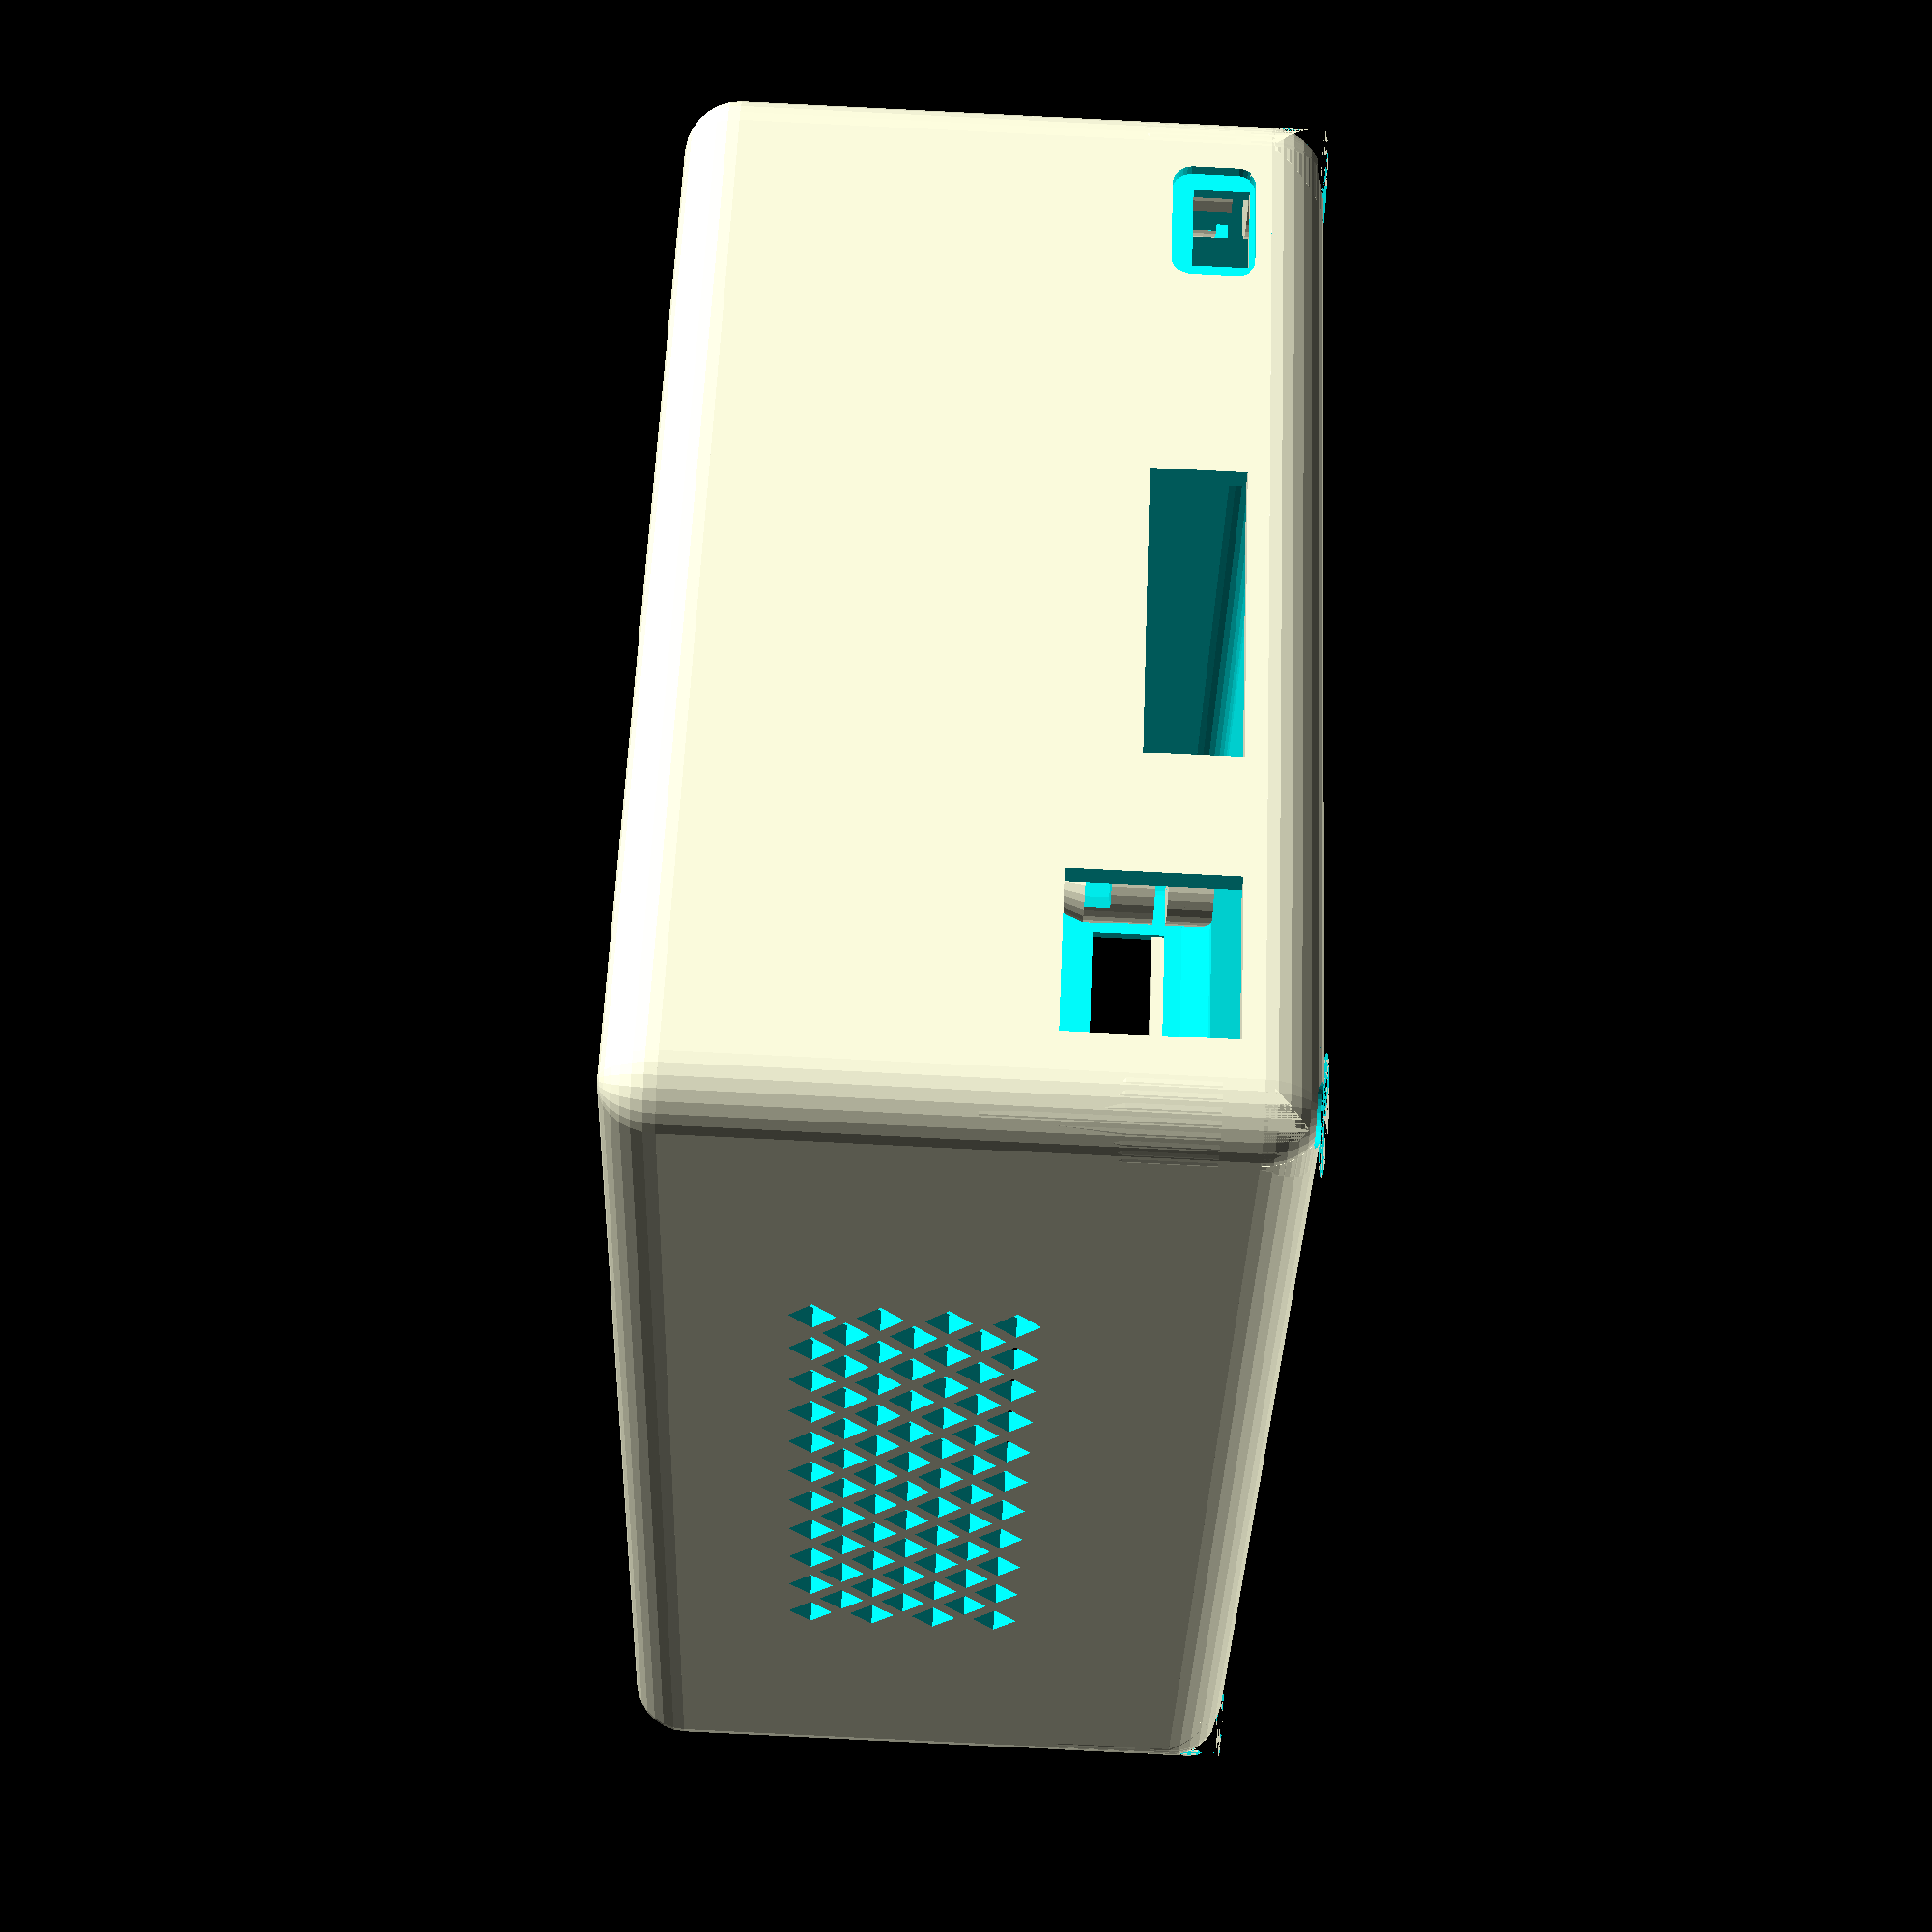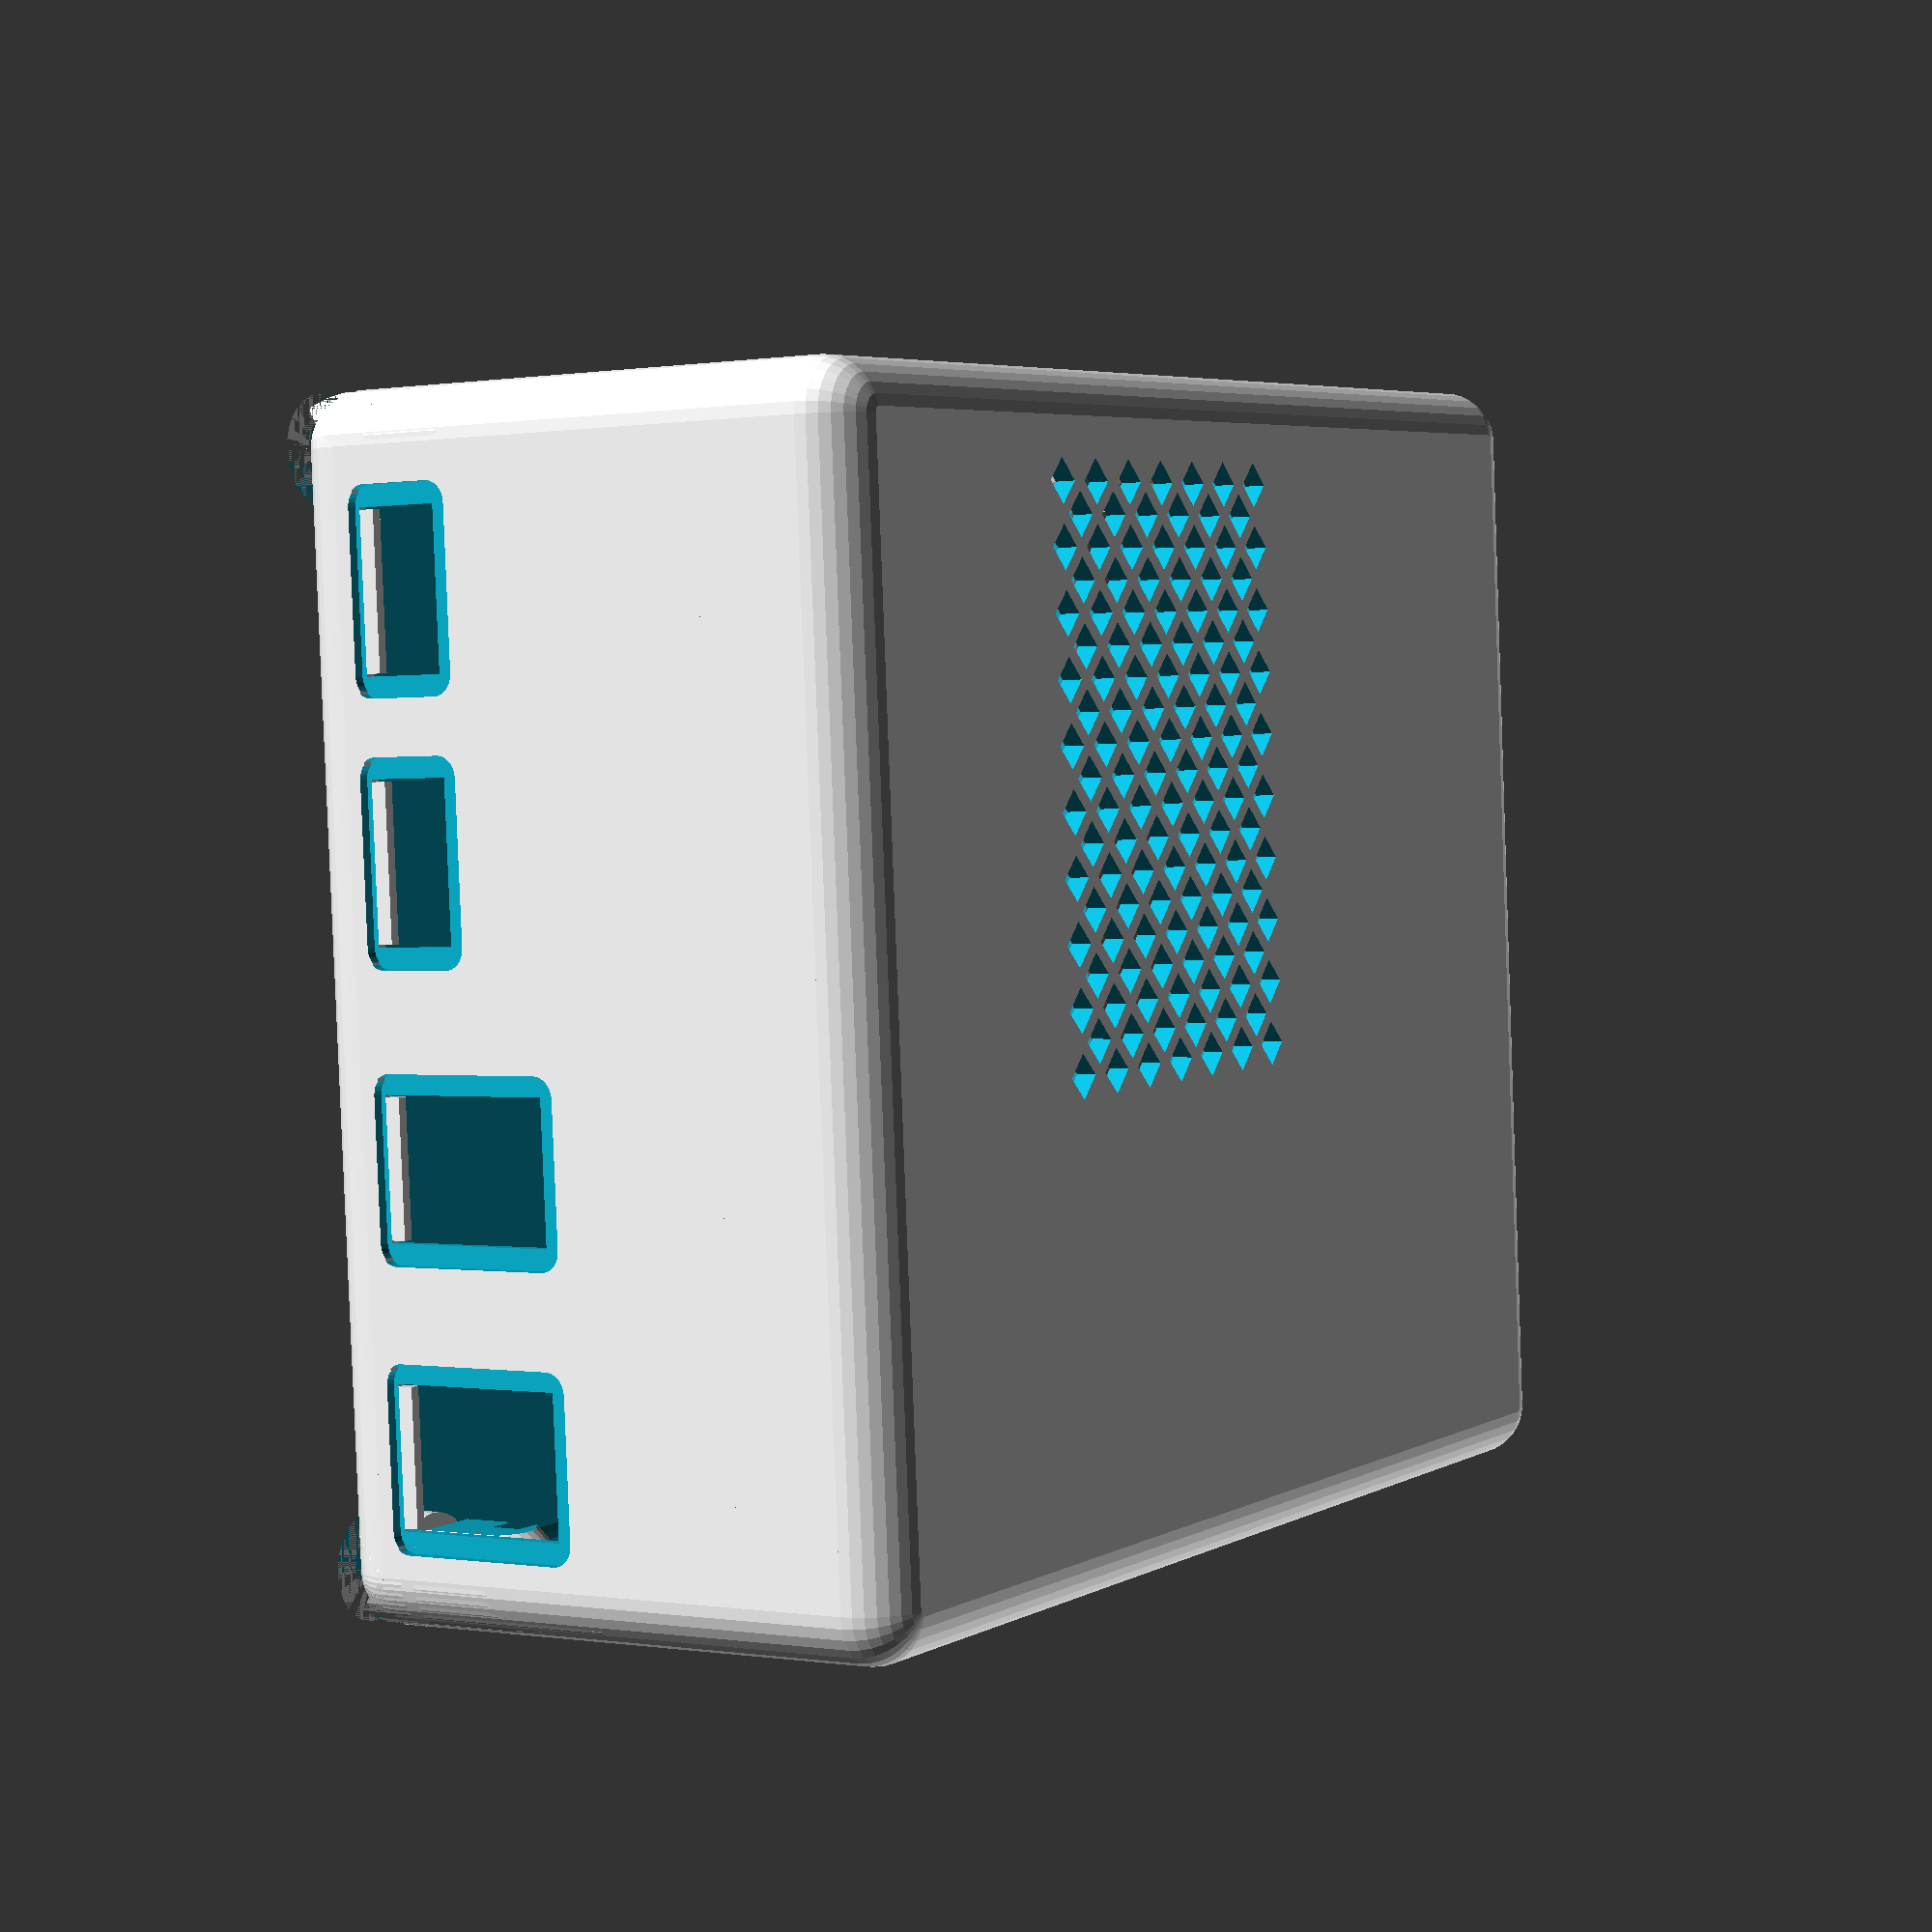
<openscad>
// Waveshare Compute Module 4 PoE Board Case
//
// Copyright (C) 2022 Michiel Fokke <michiel@fokke.org>
//
// This program is free software: you can redistribute it and/or modify
// it under the terms of the GNU General Public License as published by
// the Free Software Foundation, either version 3 of the License, or
// (at your option) any later version.

// This program is distributed in the hope that it will be useful,
// but WITHOUT ANY WARRANTY; without even the implied warranty of
// MERCHANTABILITY or FITNESS FOR A PARTICULAR PURPOSE.  See the
// GNU General Public License for more details.

// You should have received a copy of the GNU General Public License
// along with this program.  If not, see <http://www.gnu.org/licenses/>.

FN = 30;
$fn = FN;

Z_LAYER = .15;

X_BOARD = 124.5; // Length of the board
Y_BOARD = 108.8; // Width of the board
Z_BOARD = 1.5; // Height of the board (PCB only)
Z_CASE = 47-3; // Height of the case (minus the top and bottom parts)
T_CASE = 2; // Wall thickness of the case
X_HOLE = 118.5; // Length between mount holes
Y_HOLE = 102.8; // Width between mount holes 

TOLERANCE = .25;
R_CORNER = (X_BOARD-X_HOLE)/2 + TOLERANCE; // Radius of the corners of the board
H_CORNER = 20; // Height of the screw pillars

M3NUT_Z = 3; // exact: 2.3
M3BOLT_Z = 11.5; // exact: 11
M3BOLTHEAD_Z = 3.5; // exact 3
M3BOLT_D = 3;
M3BOLTHEAD_D= 5.5;

// Dimensions of the ventilation grate in the side panels
vent_d = 3;
vent_rows = 3;
vent_cols = 10;
x_vent = (sqrt(2)+(vent_cols)*2)*vent_d;
z_vent = (sqrt(2)+vent_rows*2)*vent_d;

// Dimensions of the ventilation grate in the top
top_vent_d = 3;
top_vent_rows = 6;
top_vent_cols = 9;
x_top_vent = (sqrt(2)+top_vent_rows*2)*top_vent_d;
y_top_vent = (sqrt(2)+(top_vent_cols)*2)*top_vent_d;
echo(" TOP VENT x=", x_top_vent," y=", y_top_vent);

// Width of the recessed border around the USB and HDMI ports
port_border = 2;

// Module: m3nut - M3 nut
// Z = height of the nut
// rotate = orientation of the flat sides
module m3nut(Z, rotate=0) {
    $fn=6;
    rotate([0,0,rotate]) cylinder(d=6.2,h=Z);
}


// Module: base_case - Solid hull of case
module base_case(height, thickness=0) {
    h = height + 2*thickness;
    r = R_CORNER + thickness;
    hull() {
        translate([0, 0, 0]) cylinder(r=r, h=h);
        translate([X_HOLE, 0, 0]) cylinder(r=r, h=h);
        translate([0, Y_HOLE, 0]) cylinder(r=r, h=h);
        translate([X_HOLE, Y_HOLE, 0]) cylinder(r=r, h=h);
    }
}


// Module: case - Hollow outer wall of case
module case() {
    difference(){
        base_case(Z_CASE, T_CASE);
        translate([0, 0, -T_CASE]) base_case(Z_CASE);
        translate([0, 0, 3*T_CASE]) base_case(Z_CASE);
    }
}


// Module: base_case_top - Solid top with rounded edges and corners
// thickness = wall thickness
module base_case_top(thickness) {
    hull() {
        radius = R_CORNER + thickness;
        translate([0, 0, 0]) sphere(r=radius);
        translate([X_HOLE, 0, 0]) sphere(r=radius);
        translate([0, Y_HOLE, 0]) sphere(r=radius);
        translate([X_HOLE, Y_HOLE, 0]) sphere(r=radius);
    }
}


// Module: case_top - Hollow case top
module case_top(){
    difference(){
        base_case_top(T_CASE);
        translate([0, 0, 0]) base_case_top(0*T_CASE/2);
        translate([-X_BOARD/2, -Y_BOARD/2, 0]) cube([2*X_BOARD, 2*Y_BOARD, 2*(R_CORNER+T_CASE)]);
    }
}


// Module: nut_stand: cylinder with slit for M3 nut and pylon to prevent overhang
module nut_stand(){
    rotate([180, 0, 0])
        difference(){
            hull(){
                cylinder(r=R_CORNER+T_CASE, h=T_CASE+M3NUT_Z*2);
                translate([-R_CORNER-T_CASE/2, 0, H_CORNER-.1]) cylinder(r=T_CASE/2, h=.1);
            }
            translate([0, 0, T_CASE]) m3nut(M3NUT_Z);
            translate([0, 0, T_CASE+M3NUT_Z]) {
                hull(){
                    m3nut(M3NUT_Z);
                    translate([2*(R_CORNER+T_CASE), 0, 0]) m3nut(M3NUT_Z);
                }
            }
            translate([0, 0, -.1]) cylinder(d=M3BOLT_D, h=T_CASE+.2);
        }
}


// Module: nut_stands - 4 nut_stand's positioned in each corner of the case
module nut_stands(){
    z_offset = Z_CASE + 2*T_CASE - Z_BOARD;
    translate([0, 0, z_offset]) rotate([0, 0, 45]) nut_stand();
    translate([X_HOLE, 0, z_offset]) rotate([0, 0, 135]) nut_stand();
    translate([0, Y_HOLE, z_offset]) rotate([0, 0, -45]) nut_stand();
    translate([X_HOLE, Y_HOLE, z_offset]) rotate([0, 0, -135]) nut_stand();
}


// Module: quartre_sphere
// r = radius
module eights_sphere(r) {
    difference() {
        sphere(r=r);
        cylinder(r=r, h=r);
        translate([0, -r, -r]) cube([r, 2*r, r+TOLERANCE]);
        translate([-r, -r, -r]) cube([2*r, r, r+TOLERANCE]);
    }
}


// Module: eigth_cylinder
// r = radius
// h = height
module eights_cylinder(r, h) {
    difference() {
        cylinder(r=r, h=h);
        translate([0, -r, -TOLERANCE]) cube([r, 2*r, h+2*TOLERANCE]);
        translate([-r, -r, -TOLERANCE]) cube([2*r, r, h+2*TOLERANCE]);
    }
}


module spherical_cut(r) {
    difference() {
        translate([0, 0, -r]) eights_cylinder(r, r);
        eights_sphere(r);
    }
}


module cylindrical_cut(r, h) {
    difference() {
        translate([-r, -r, -r]) cube([r, h, r]);
        translate([0, r, 0]) rotate([90, 0, 0]) cylinder(r=r,h=h);
    }
}


module rotated_cylindrical_cut(r, h) {
    translate([0, -h, 0])
        rotate([0, -90, 90]) 
            cylindrical_cut(r, h);
}

// Module: bolt_stand: cylinder with hole for M3 bolt
module bolt_stand() {
    r = R_CORNER + T_CASE;
    difference(){
        translate([0, 0, -r]) cylinder(r=r, h=r+T_CASE);
        spherical_cut(r);
        cylindrical_cut(r, 2*r);
        translate([0, 2*r, 0]) rotated_cylindrical_cut(r, 2*r);
    }
}


// Module: bolt_stands - 4 bolt_stand-s positioned in each corner of the case
module bolt_stands(){
    z_offset = 0;
    translate([0, 0, z_offset]) rotate([0, 0, 90]) bolt_stand();
    translate([X_HOLE, 0, z_offset]) rotate([0, 0, 180]) bolt_stand();
    translate([0, Y_HOLE, z_offset]) rotate([0, 0, 0]) bolt_stand();
    translate([X_HOLE, Y_HOLE, z_offset]) rotate([0, 0, 270]) bolt_stand();
}


// Module: bolt_hole
module bolt_hole() {
    r = R_CORNER + T_CASE;
    union() {
        translate([0, 0, -r]) cylinder(d=M3BOLT_D, h=r+T_CASE);
        translate([0, 0, -r]) cylinder(d=M3BOLTHEAD_D, h=M3BOLTHEAD_Z);
    }
}


// Module: bolt_holes - 4 bolt_hole-s positioned in each corner of the case
module bolt_holes(){
    z_offset = 0;
    translate([0, 0, z_offset]) rotate([0, 0, 90]) bolt_hole();
    translate([X_HOLE, 0, z_offset]) rotate([0, 0, 180]) bolt_hole();
    translate([0, Y_HOLE, z_offset]) rotate([0, 0, 0]) bolt_hole();
    translate([X_HOLE, Y_HOLE, z_offset]) rotate([0, 0, 270]) bolt_hole();
}


// Module: border - 1mm recessed border around a port hole
// x = Width of the port
// y = Depth of the port
// z = Height of the port
// r = Width of the border
// right = true if port is on the right side, false if port is on the left
module border(r, x, y, z, right=false) {
    y_offset = right ? -y+r : -r;
    translate([-1, y_offset, -z])
        hull() {
            //cube([x, y, z]);
            translate([0, r, z-Z_BOARD])
                rotate([0, 90, 0])
                    cylinder(h=x, r=r);
            translate([0, -r+y, z-Z_BOARD])
                rotate([0, 90, 0])
                    cylinder(h=x, r=r);
            translate([0, r, -2*r])
                rotate([0, 90, 0])
                    cylinder(h=x, r=r);
            translate([0, -r+y, -2*r])
                rotate([0, 90, 0])
                    cylinder(h=x, r=r);
        }
}


// Module: ethernet - cutout for ethernet port
module ethernet() {
    z = 13.4 + 2*TOLERANCE + Z_BOARD;
    translate([-2-1, 0, -z]) cube([21.2+2, 16+TOLERANCE, z]);
}


// Module: serial - cutout for serial ports
module serial() {
    z = 7 + 2*TOLERANCE + Z_BOARD;
    translate([-2-1, 0, -z]) cube([9+2, 31+TOLERANCE, z]);
}


// Module: ethernet - cutout for status leds
module leds() {
    d_led = 2.5;
    y = 3.5 + TOLERANCE;
    z = 10.5 + 2*TOLERANCE+Z_BOARD;
    translate([-TOLERANCE/2+1, 0, -z]) cube([10, y, z]);
    translate([T_CASE/2+Z_LAYER, y/2, -TOLERANCE-4]) rotate([0, 90, 0]) cylinder(d=d_led, h=T_CASE, center=true);
    translate([T_CASE/2+Z_LAYER, y/2, -TOLERANCE-9]) rotate([0, 90, 0]) cylinder(d=d_led, h=T_CASE, center=true);
}


// Module: usb_c - cutout for USB C port
module usb_c() {
    x = 7.5 + 2;
    y = 9 + TOLERANCE;
    z = 3.5 + 2*TOLERANCE+Z_BOARD;
    translate([-2-1, 0, -z]) cube([x, y, z]);
}


// Module: usb_c_border - 1mm recessed / 2mm border around the USB-C port to fit bigger plugs
module usb_c_border(r) {
    x = 2;
    y = 9 + 2*r + TOLERANCE;
    z = 3.5 - 2*2 + 2*TOLERANCE+Z_BOARD;
    border(r, x, y, z);

}


// Module: power_resistor: cutout for power resistor next to usb_c port
module power_resistor() {
    x = 5;
    y = 4;
    z = 1.5+Z_BOARD;
    translate([4, 0, -z]) cube([x, y, z]);
}


// Module: hdmi - cutout for HDMI port
// 1: y_position = 8.5
// 2: y_position = 33.0
module hdmi(lid=false) {
    x = lid ? 1 : 11.5 + 2;
    x_offset = lid ? -1-x : 2+1-x;
    y = lid ? 15 - TOLERANCE : 15 + TOLERANCE;
    y_offset = lid ? -y-TOLERANCE : -y;
    z = lid ? Z_BOARD : 6.5 + 2*TOLERANCE+Z_BOARD;
    translate([x_offset, y_offset, -z]) cube([x, y, z]);
}


// Module: hdmi_border - mm recessed / 2mm border around the HDMI port to fit bigger plugs
module hdmi_border(r) {
    x = 2;
    y = 15 + 2*r + TOLERANCE;
    z = 6.5 - 2*r + 2*TOLERANCE+Z_BOARD;
    border(r, x, y, z, right=true);
}


// Module: usb - cutout for USB port
// 1: y_position = 61.6
// 2: y_position = 88.0
module usb(lid=false) {
    x = lid ? 1 : 17 + 2;
    x_offset = lid ? -1-x : 2+1-x;
    y = lid ? 13.3 - TOLERANCE : 13.3 + TOLERANCE;
    y_offset = lid ? -y-TOLERANCE : -y;
    z = lid ? Z_BOARD : 15.7 + 2*TOLERANCE + Z_BOARD;
    translate([x_offset, y_offset, -z]) cube([x, y, z]);
}


// Module: usb_border - 1mm recessed / 2 mm border around the usb port to fit the metal grips
module usb_border(r) {
    x = 2;
    y = 13.3 + 2*r + TOLERANCE;
    z = 15.7 - 2*r + 2*TOLERANCE + Z_BOARD;
    border(r, x, y, z, right=true);
}


// Module: ventilation_slit - single ventilation slit
module ventilation_slit(d) {
    rotate([0, 0, 45]) cube([d, d, 2*T_CASE]);
}


// Module: ventilation_grate - array of slits for case side
module ventilation_grate(d, rows, cols) {
    translate([0, 0, (.5*sqrt(2)+2*rows)*d])
        rotate([0, 90, 0])
            for (row = [0:rows]) {
                for (col = [0:cols-1]) {
                    translate([2*row*d, 2*d*col, 0])
                        ventilation_slit(d);
                    if (row<rows)
                        translate([(1+2*row)*d, (1+2*col)*d, 0])
                            ventilation_slit(d);
                }
                translate([2*row*d, 2*d*cols, 0])
                    ventilation_slit(d);
            }
}


// Module: full_case - full top case including port cutouts
module full_case() {
    z_offset = Z_CASE + 2*T_CASE + TOLERANCE;
    difference() {
        union() {
            case();
            case_top();
            nut_stands();
        }
// Left ports
    translate([-R_CORNER-T_CASE, -R_CORNER+7, z_offset]) ethernet();
    translate([-R_CORNER-T_CASE, -R_CORNER+35.6, z_offset]) serial();
    translate([-R_CORNER-T_CASE, -R_CORNER+85.5, z_offset]) leds();
    translate([-R_CORNER-T_CASE, -R_CORNER+91.75, z_offset]) usb_c();
    translate([-R_CORNER-T_CASE, -R_CORNER+91.75, z_offset]) usb_c_border(port_border);
    translate([-R_CORNER-T_CASE, -R_CORNER+100, z_offset]) power_resistor();

// Right ports
    translate([-R_CORNER+2*TOLERANCE+X_BOARD+T_CASE, -R_CORNER+TOLERANCE+Y_BOARD-8.5, z_offset]) hdmi();
    translate([-R_CORNER+2*TOLERANCE+X_BOARD+T_CASE, -R_CORNER+TOLERANCE+Y_BOARD-8.5, z_offset]) hdmi_border(port_border);
    translate([-R_CORNER+2*TOLERANCE+X_BOARD+T_CASE, -R_CORNER+TOLERANCE+Y_BOARD-33, z_offset]) hdmi();
    translate([-R_CORNER+2*TOLERANCE+X_BOARD+T_CASE, -R_CORNER+TOLERANCE+Y_BOARD-33, z_offset]) hdmi_border(port_border);
    translate([-R_CORNER+2*TOLERANCE+X_BOARD+T_CASE, -R_CORNER+TOLERANCE+Y_BOARD-61.6, z_offset]) usb();
    translate([-R_CORNER+2*TOLERANCE+X_BOARD+T_CASE, -R_CORNER+TOLERANCE+Y_BOARD-61.6, z_offset]) usb_border(port_border);
    translate([-R_CORNER+2*TOLERANCE+X_BOARD+T_CASE, -R_CORNER+TOLERANCE+Y_BOARD-88, z_offset]) usb();
    translate([-R_CORNER+2*TOLERANCE+X_BOARD+T_CASE, -R_CORNER+TOLERANCE+Y_BOARD-88, z_offset]) usb_border(port_border);

// Ventilation grates (side panels)
    translate([(X_HOLE+TOLERANCE-x_vent)/2, -T_CASE, (Z_CASE-z_vent)/2])
        rotate([0, 0, -90])
            ventilation_grate(vent_d, vent_rows, vent_cols);
    translate([(X_HOLE+TOLERANCE-x_vent)/2, Y_BOARD+TOLERANCE, (Z_CASE-z_vent)/2])
        rotate([0, 0, -90])
            ventilation_grate(vent_d, vent_rows, vent_cols);

// Ventilation grate (top)
    translate([50+TOLERANCE+x_top_vent, Y_HOLE+TOLERANCE-y_top_vent-3.5, -R_CORNER-T_CASE])
    rotate([0, -90, 0])
        ventilation_grate(top_vent_d, top_vent_rows, top_vent_cols);
    }
}


// Module: full_lid - Bottom lid to close the case
module full_lid() {
    z_offset =  0;
    union() {
        difference() {
            translate([0, Y_HOLE, T_CASE])
                rotate([180, 0, 0])
                    difference() {
                        union() {
                            difference() {
                                base_case(-T_CASE, T_CASE);
                                translate([0, 0, -T_CASE]) base_case(Z_CASE);
                            }
                            case_top();
                            bolt_stands();
                        }
                        bolt_holes();
                    }
            translate([-R_CORNER-T_CASE, -R_CORNER+91.75, z_offset]) usb_c_border(port_border);
            translate([-R_CORNER+2*TOLERANCE+X_BOARD+T_CASE, -R_CORNER+TOLERANCE+Y_BOARD-8.5, z_offset]) hdmi_border(port_border);
            translate([-R_CORNER+2*TOLERANCE+X_BOARD+T_CASE, -R_CORNER+TOLERANCE+Y_BOARD-33, z_offset]) hdmi_border(port_border);
            translate([-R_CORNER+2*TOLERANCE+X_BOARD+T_CASE, -R_CORNER+TOLERANCE+Y_BOARD-61.6, z_offset]) usb_border(port_border);
            translate([-R_CORNER+2*TOLERANCE+X_BOARD+T_CASE, -R_CORNER+TOLERANCE+Y_BOARD-88, z_offset]) usb_border(port_border);
        }
        translate([-R_CORNER+2*TOLERANCE+X_BOARD+T_CASE, -R_CORNER+TOLERANCE+Y_BOARD-8.5, z_offset]) hdmi(lid=true);
        translate([-R_CORNER+2*TOLERANCE+X_BOARD+T_CASE, -R_CORNER+TOLERANCE+Y_BOARD-33, z_offset]) hdmi(lid=true);
        translate([-R_CORNER+2*TOLERANCE+X_BOARD+T_CASE, -R_CORNER+TOLERANCE+Y_BOARD-61.6, z_offset]) usb(lid=true);
        translate([-R_CORNER+2*TOLERANCE+X_BOARD+T_CASE, -R_CORNER+TOLERANCE+Y_BOARD-88, z_offset]) usb(lid=true);
    }
}

difference() {
    full_case();
//    translate([-10, -10, -10]) cube([20+X_BOARD, 20+ Y_BOARD, 35]);
}

translate([0, 0, 1*(Z_CASE + 2*T_CASE)])
    full_lid();
</openscad>
<views>
elev=86.6 azim=306.3 roll=267.2 proj=p view=solid
elev=179.9 azim=184.0 roll=58.1 proj=p view=solid
</views>
